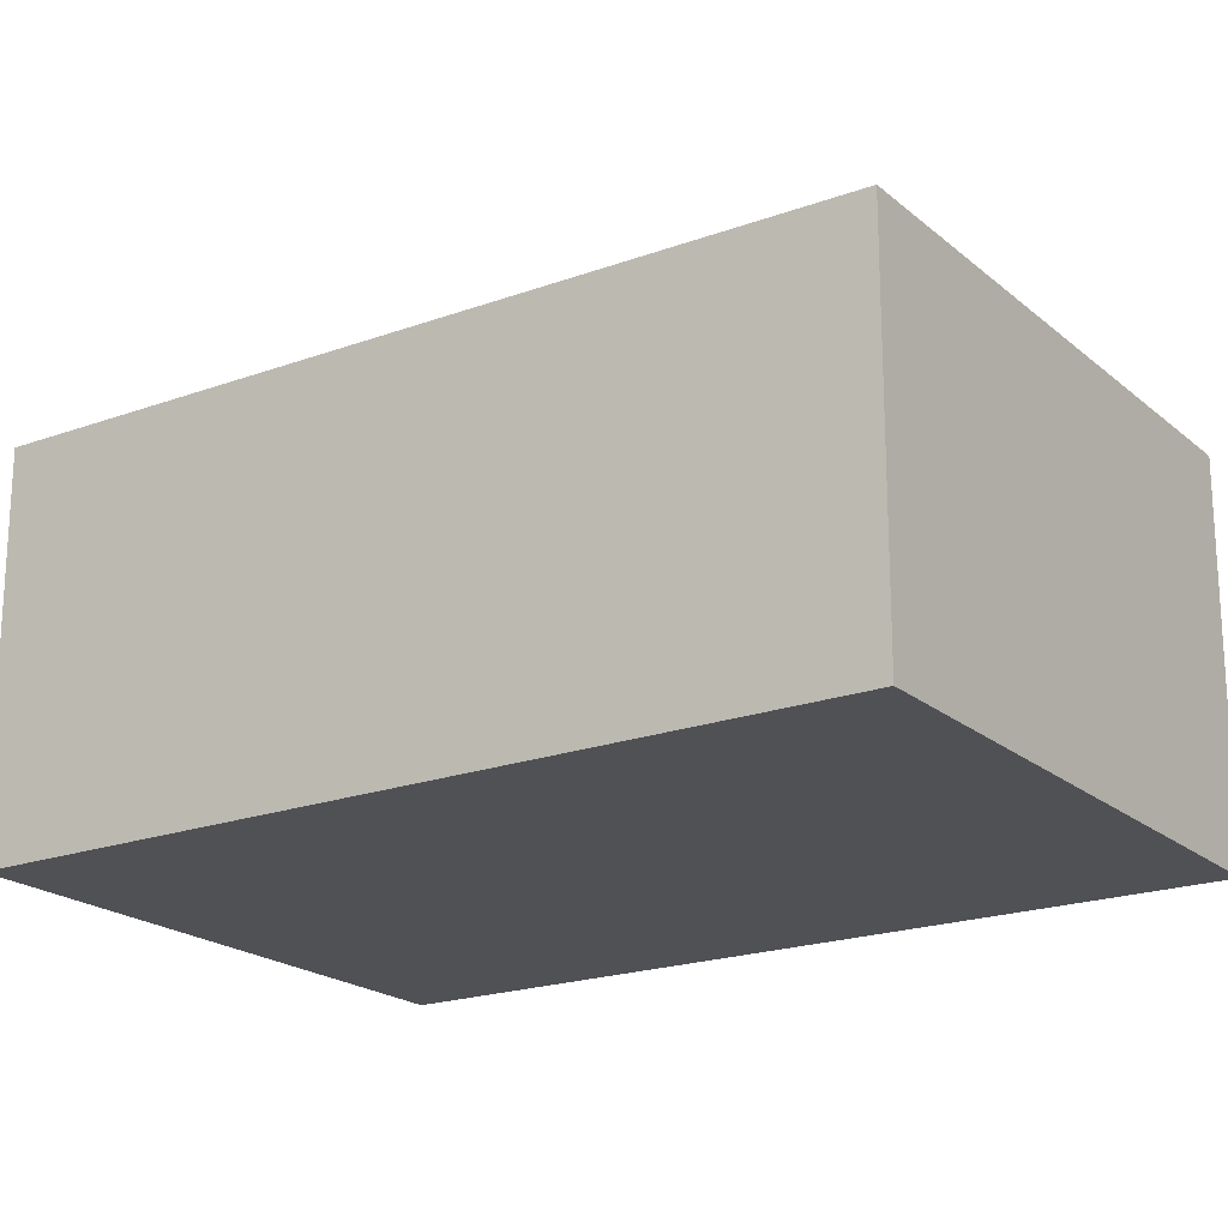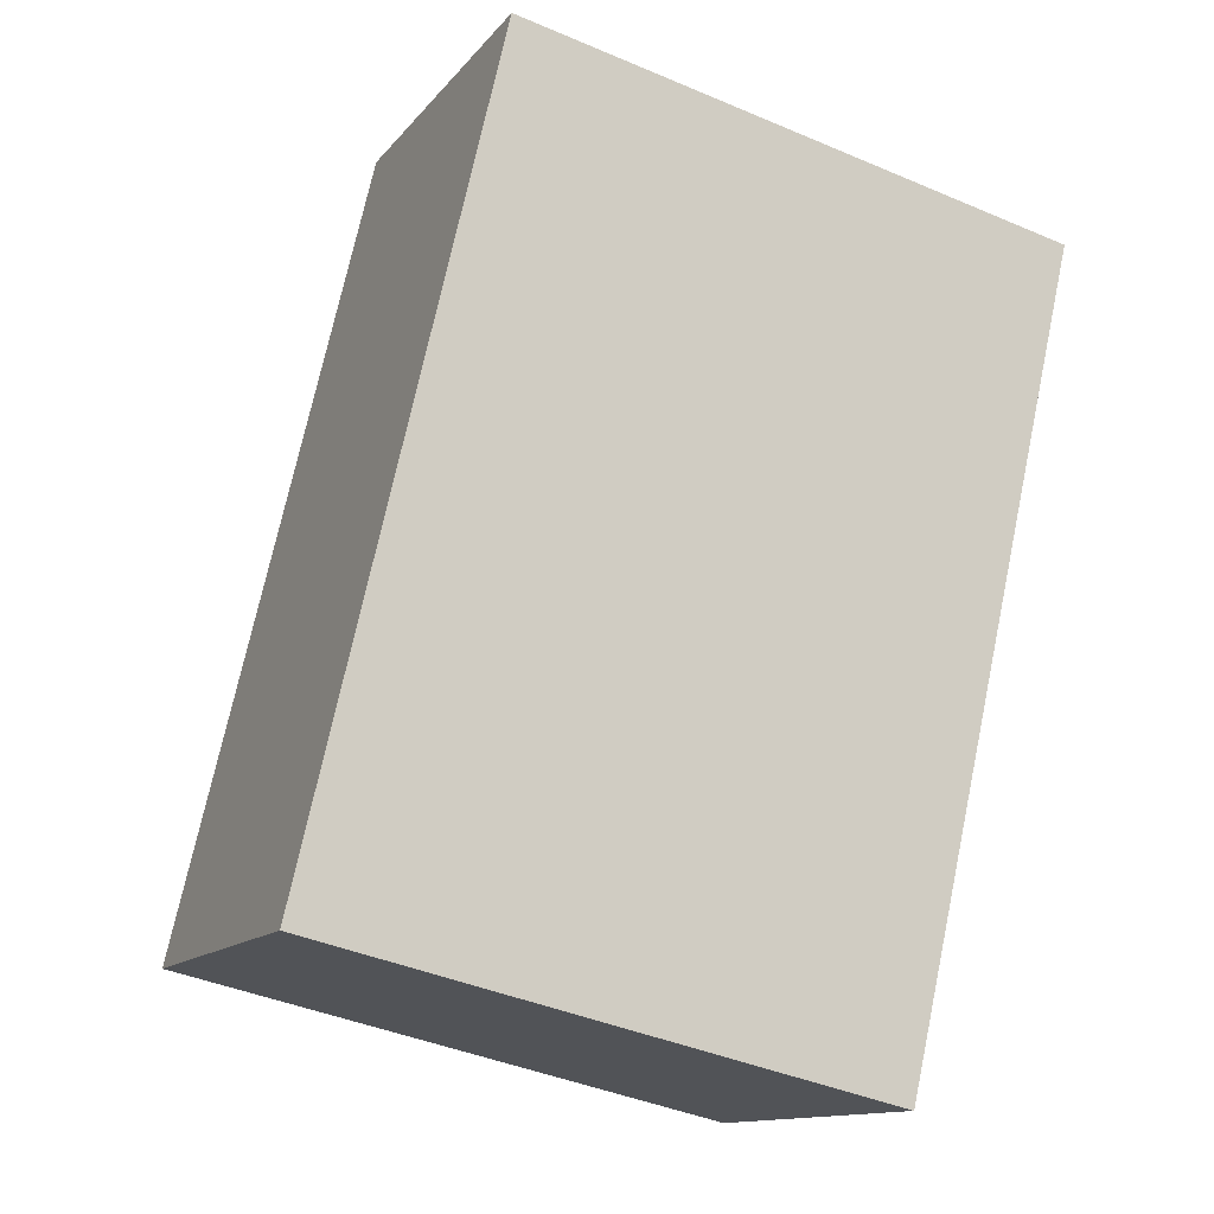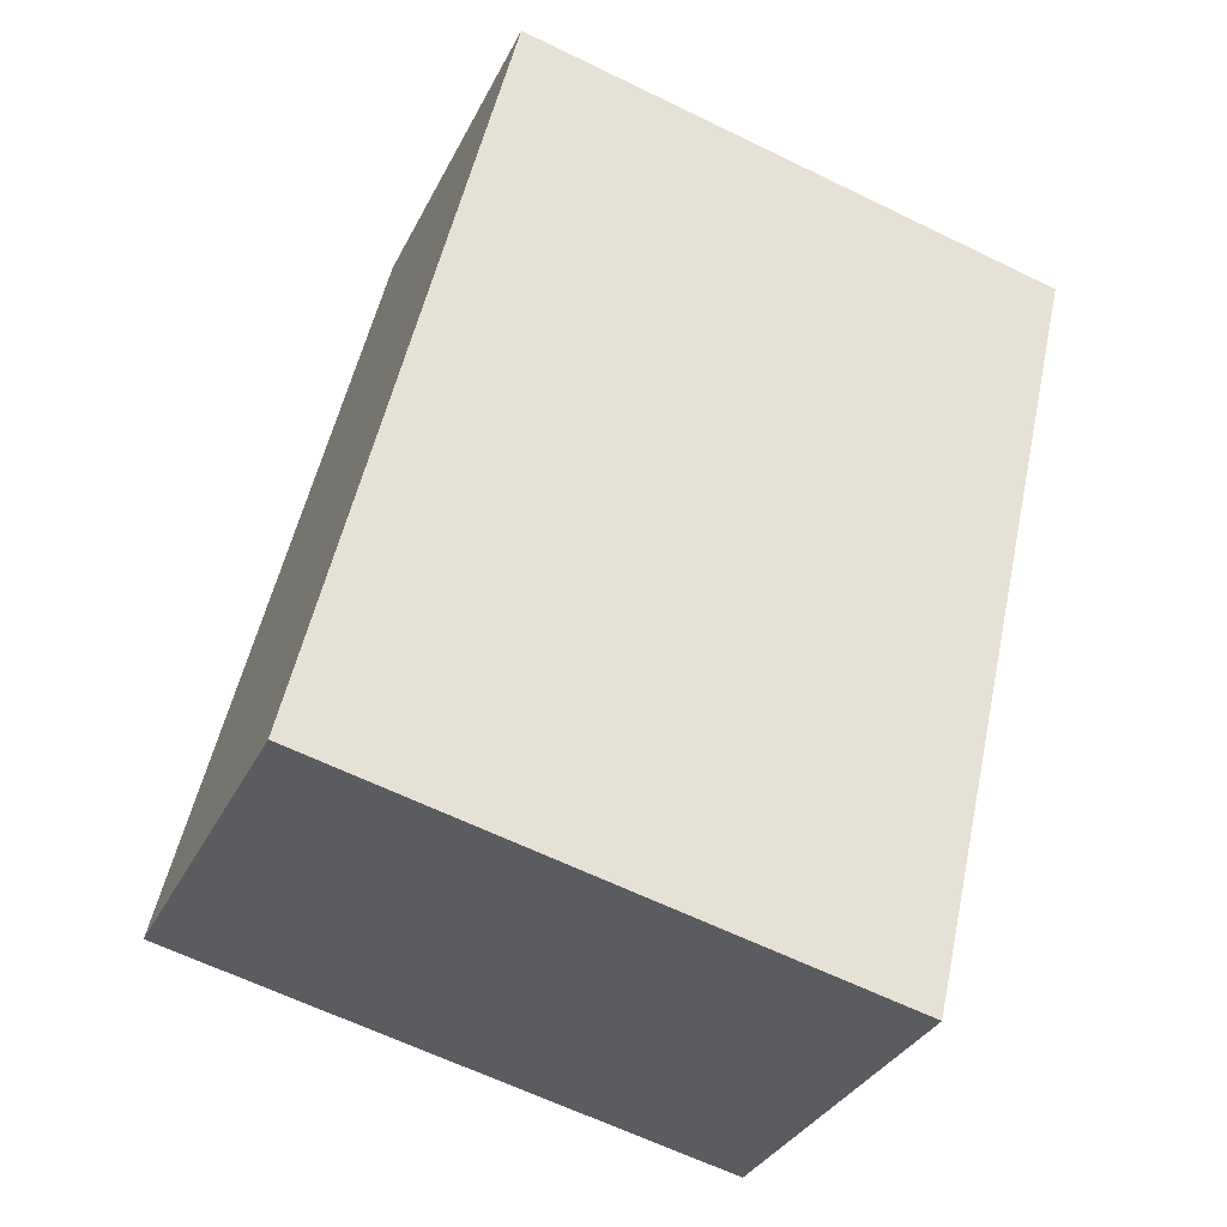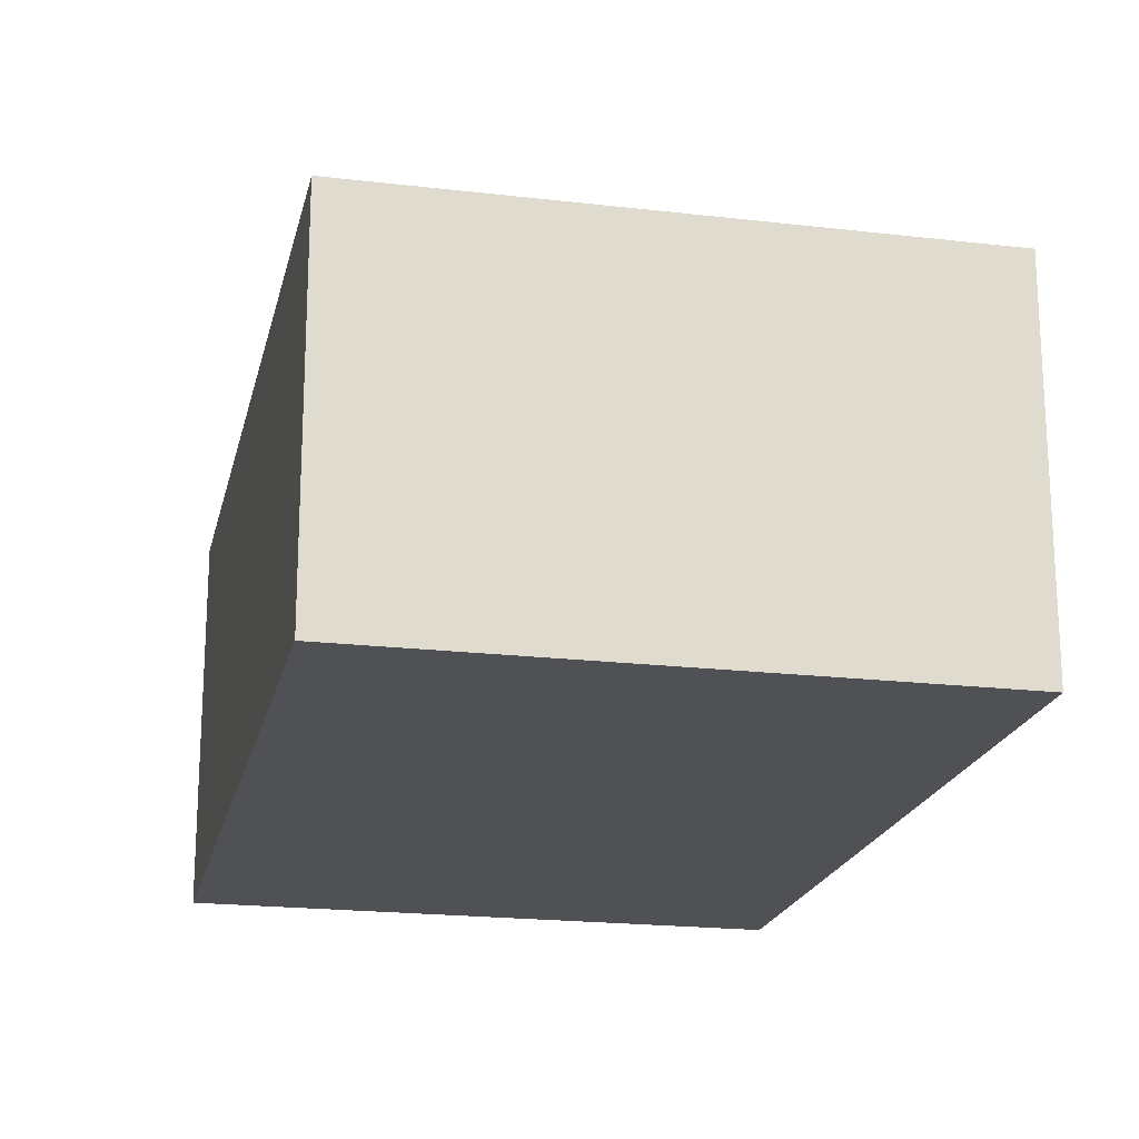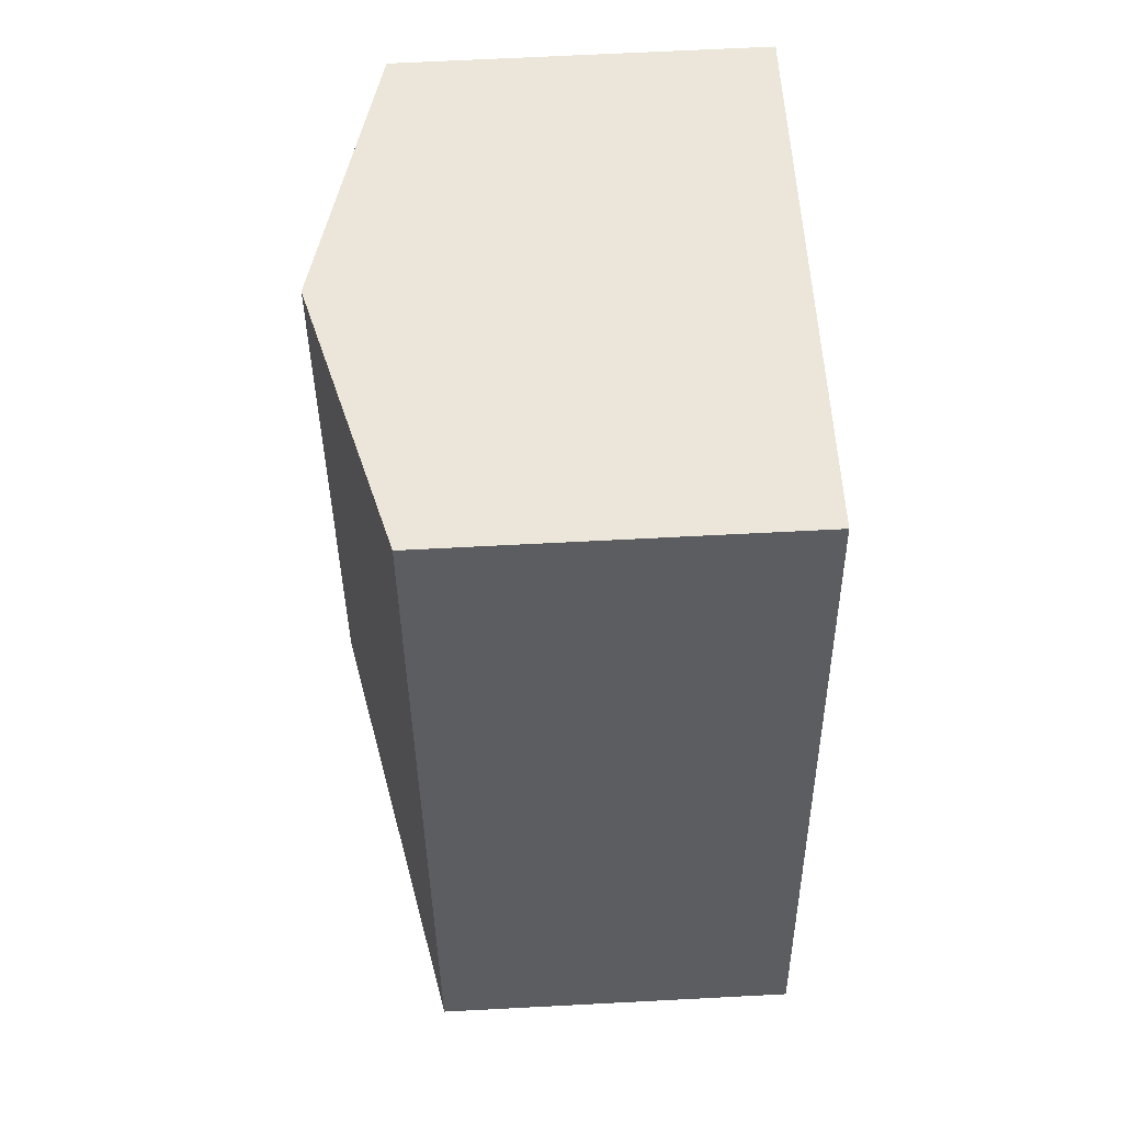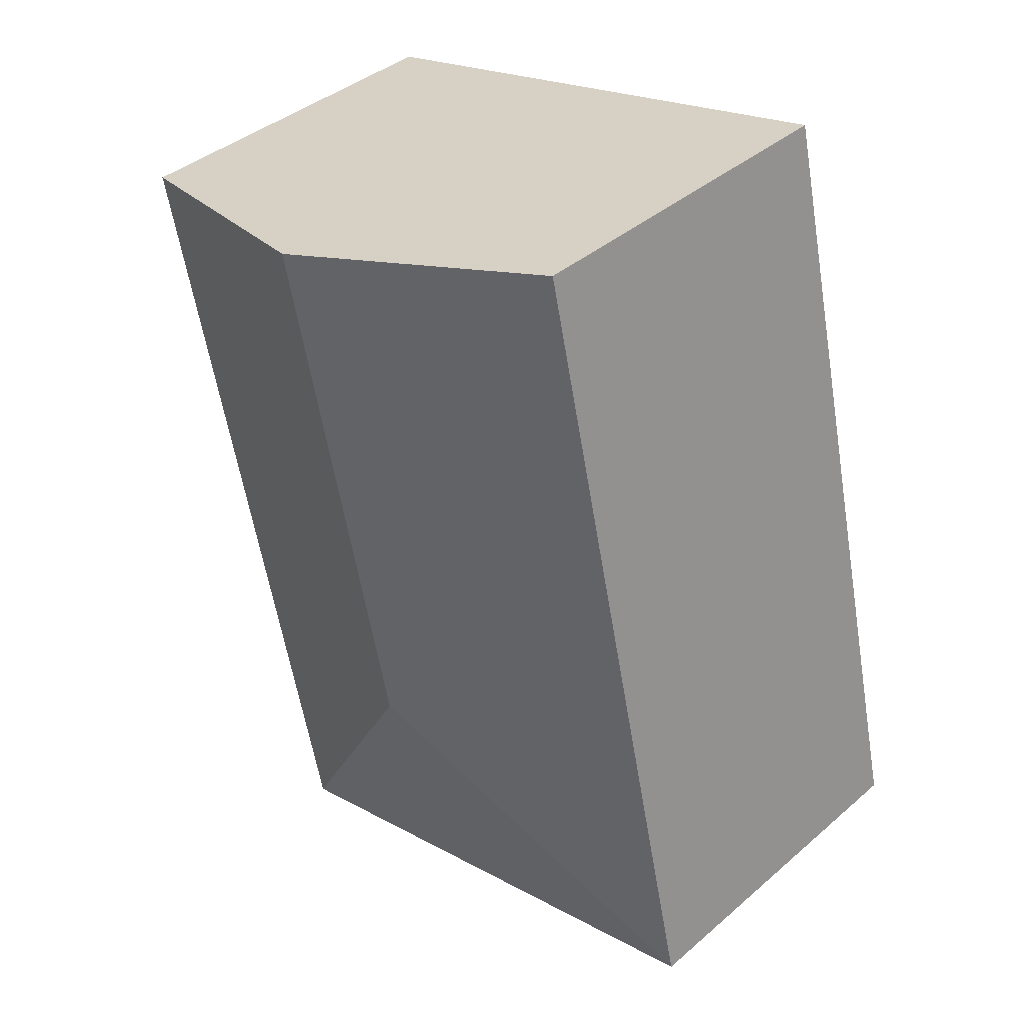
<metadata>
{"format":"obj","ext":"obj","renderer":"f3d","projection":"perspective","resolution":1024,"background":"white","views":[{"elev":-20.2,"azim":136.9,"up":"+Y"},{"elev":-12.8,"azim":-23.5,"up":"+Z"},{"elev":-32.8,"azim":-22.9,"up":"+Z"},{"elev":-20.0,"azim":-179.2,"up":"+Y"},{"elev":66.4,"azim":-93.0,"up":"+Z"},{"elev":39.6,"azim":-136.7,"up":"+Z"}]}
</metadata>
<code>
v  4.054 3.867 6.429
v  0 3.199 1.959e-16
v  1.618 3.199 6.993
v  2.999 3.867 1.872
v  6.49 3.199 5.865
v  4.871 3.199 -1.128
v  1.618 -4.282e-16 6.993
v  4.054 -3.937e-16 6.429
v  6.49 -3.591e-16 5.865
v  4.871 6.907e-17 -1.128
v  0 0 0
g defaultobject
f 1 2 3
f 2 1 4
f 5 4 1
f 4 5 6
f 4 6 2
f 7 1 3
f 1 7 5
f 5 7 8
f 5 8 9
f 9 6 5
f 6 9 10
f 10 2 6
f 2 10 11
f 11 3 2
f 3 11 7
f 8 10 9
f 10 8 7
f 10 7 11

</code>
